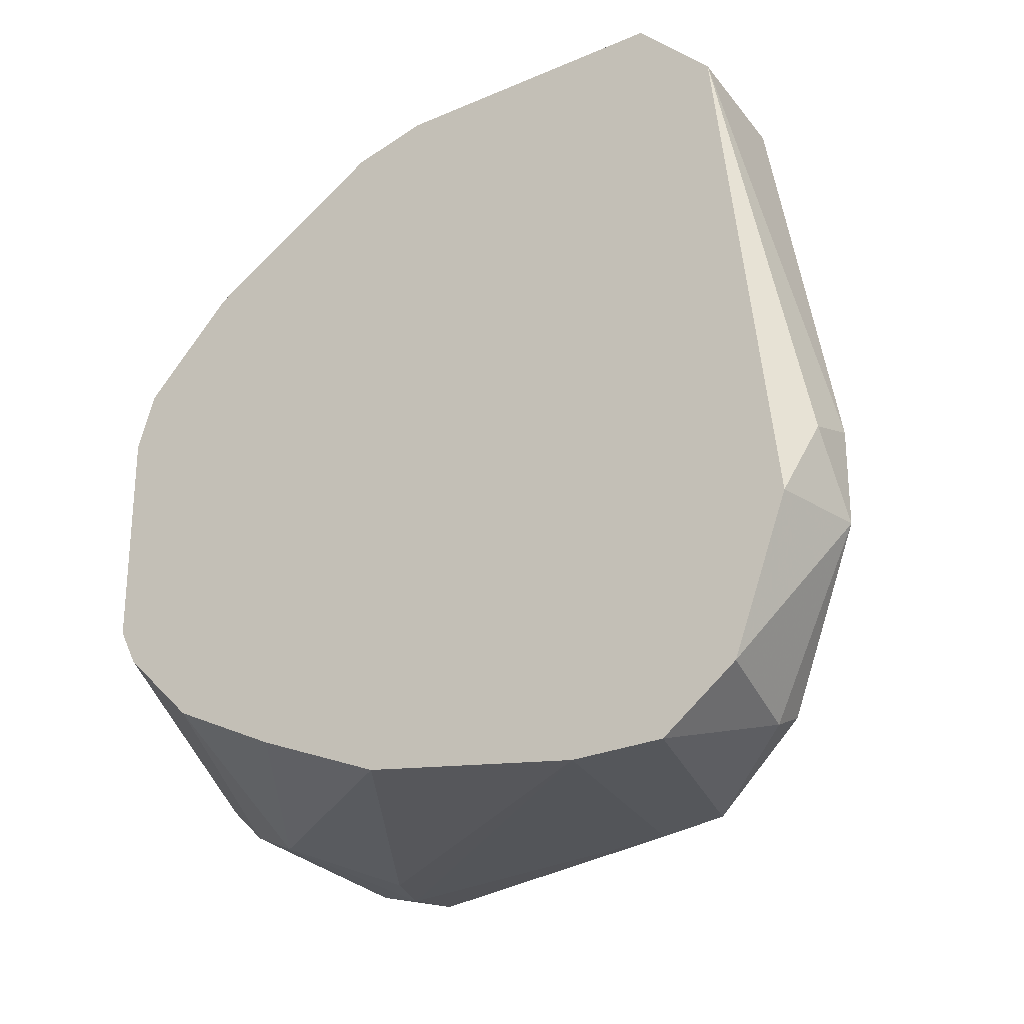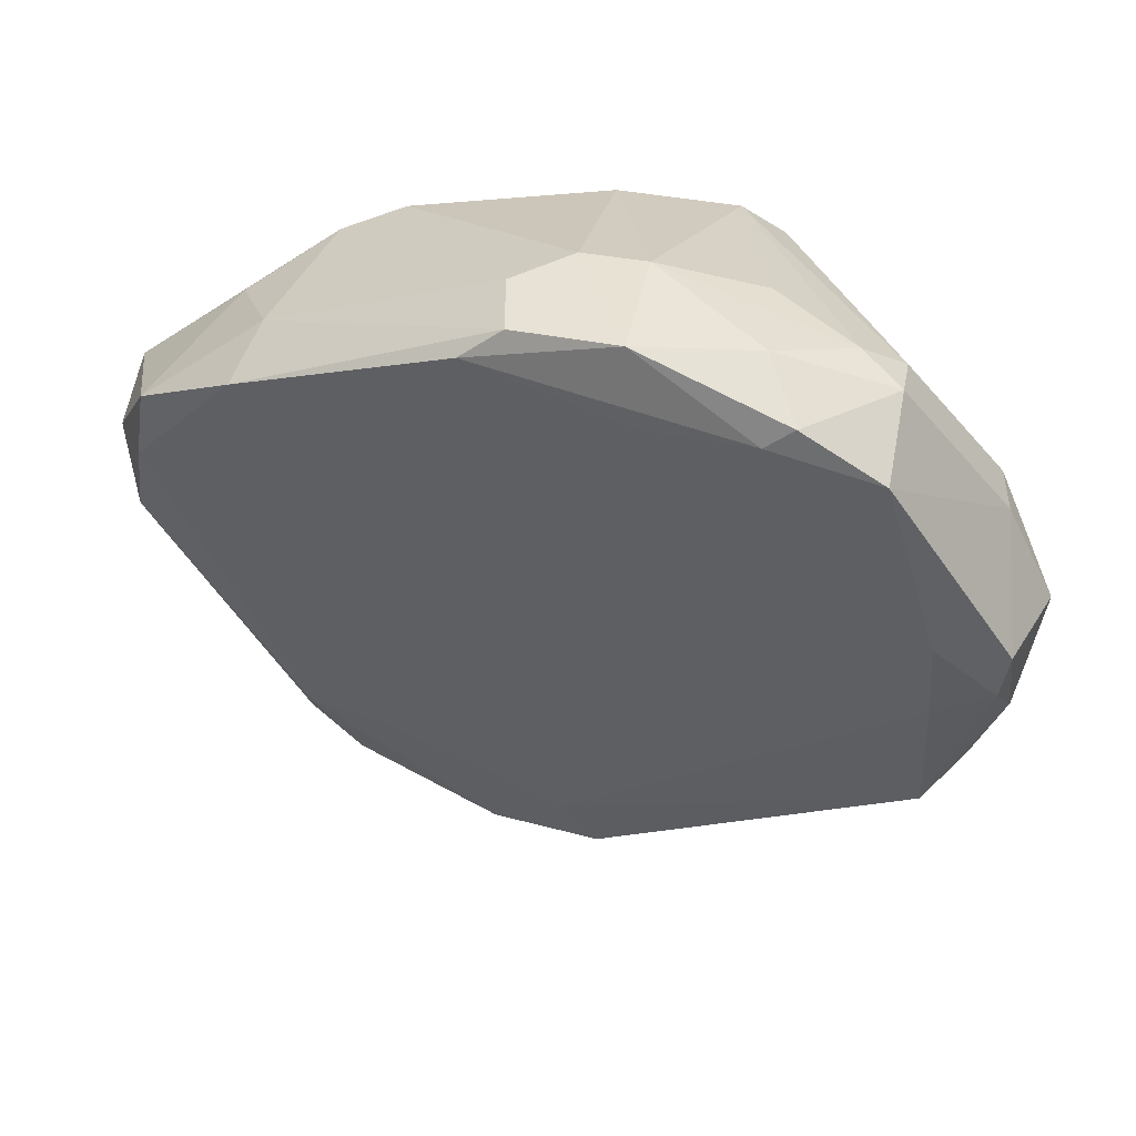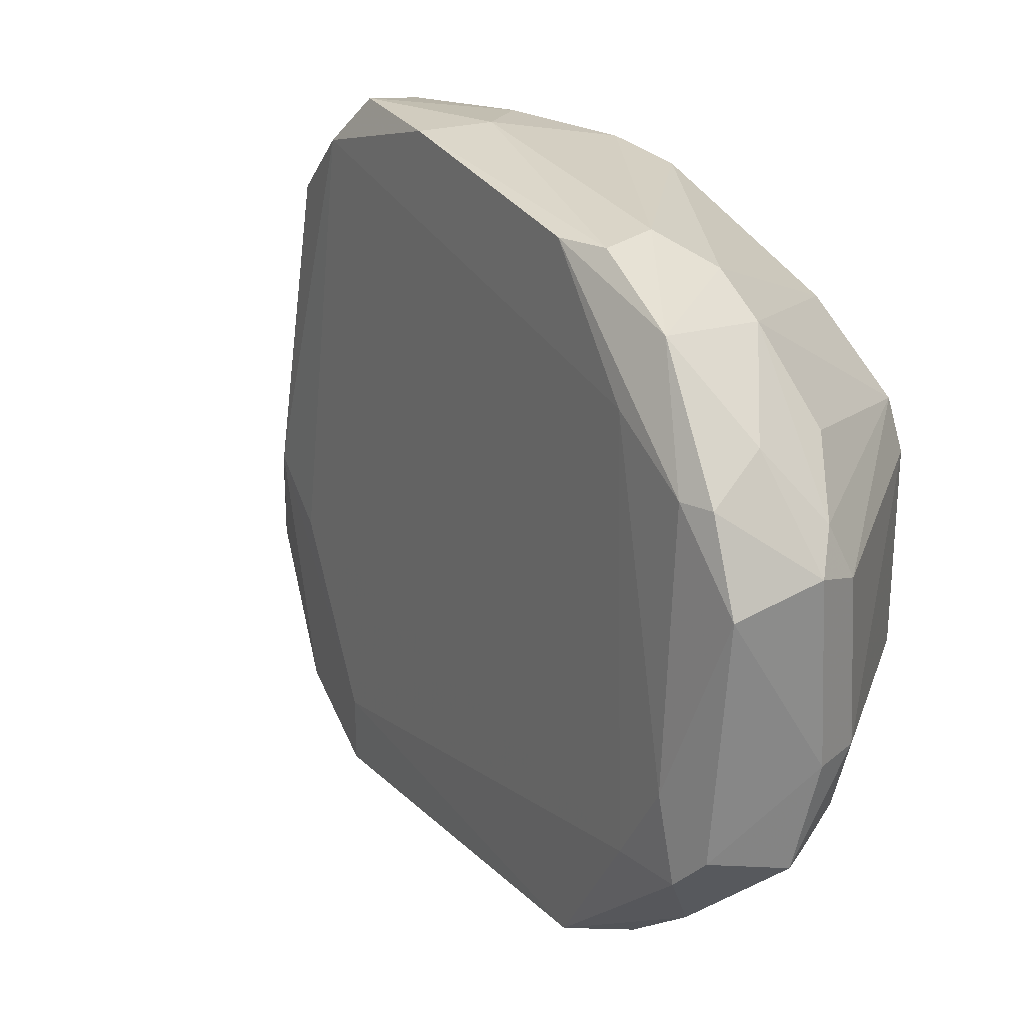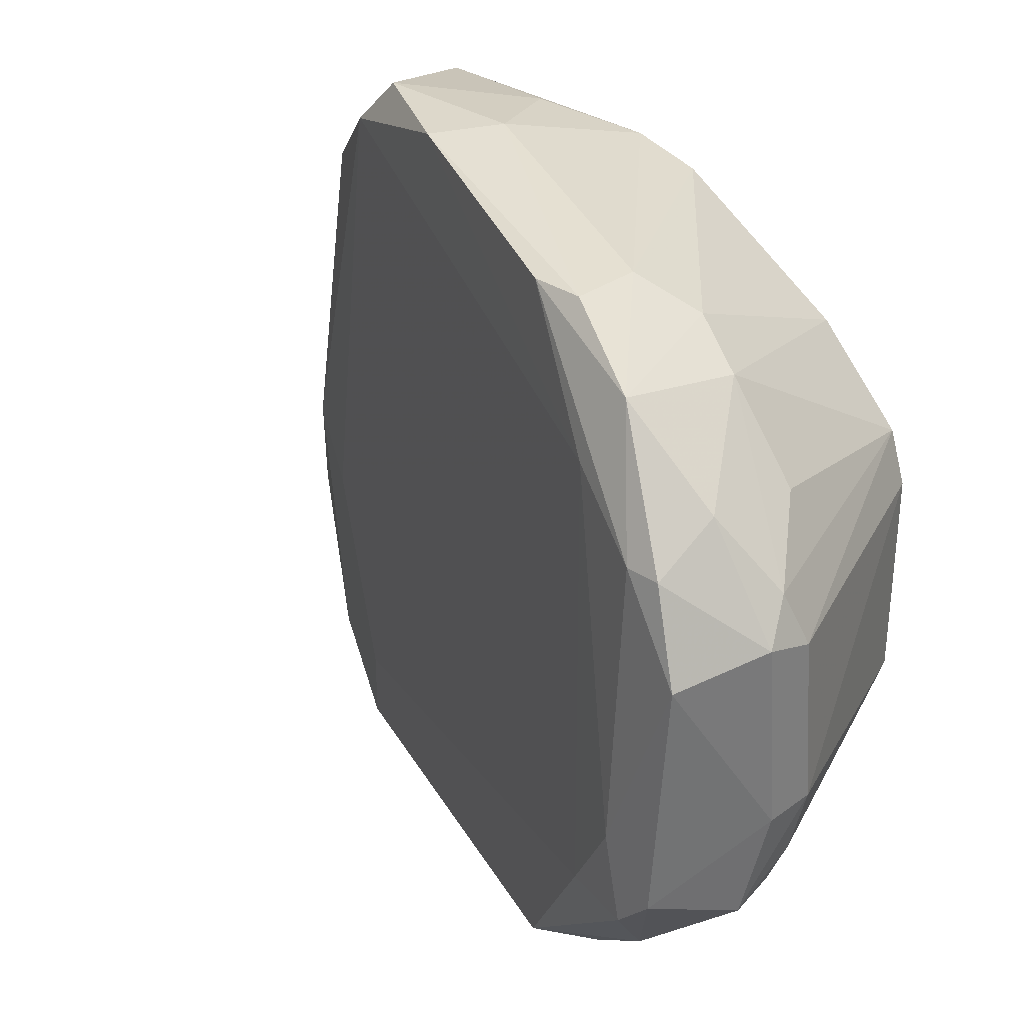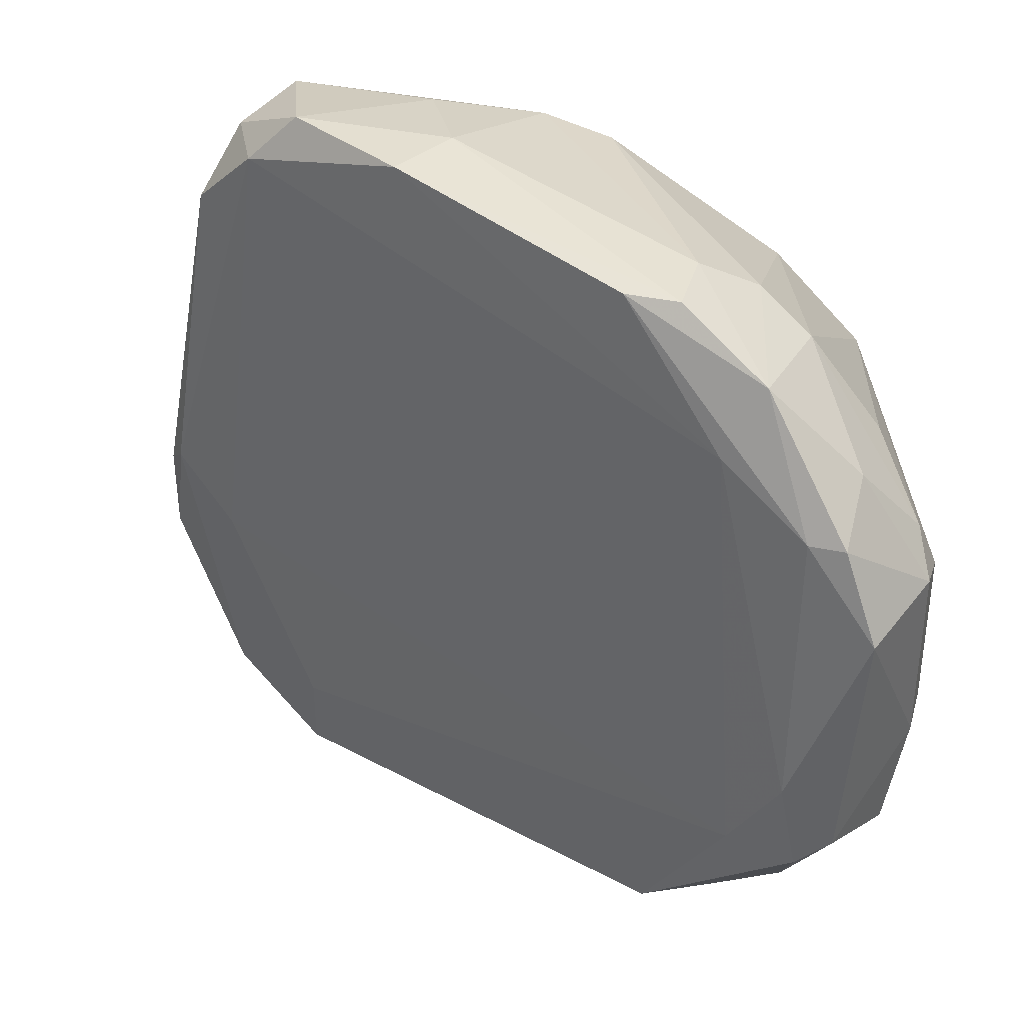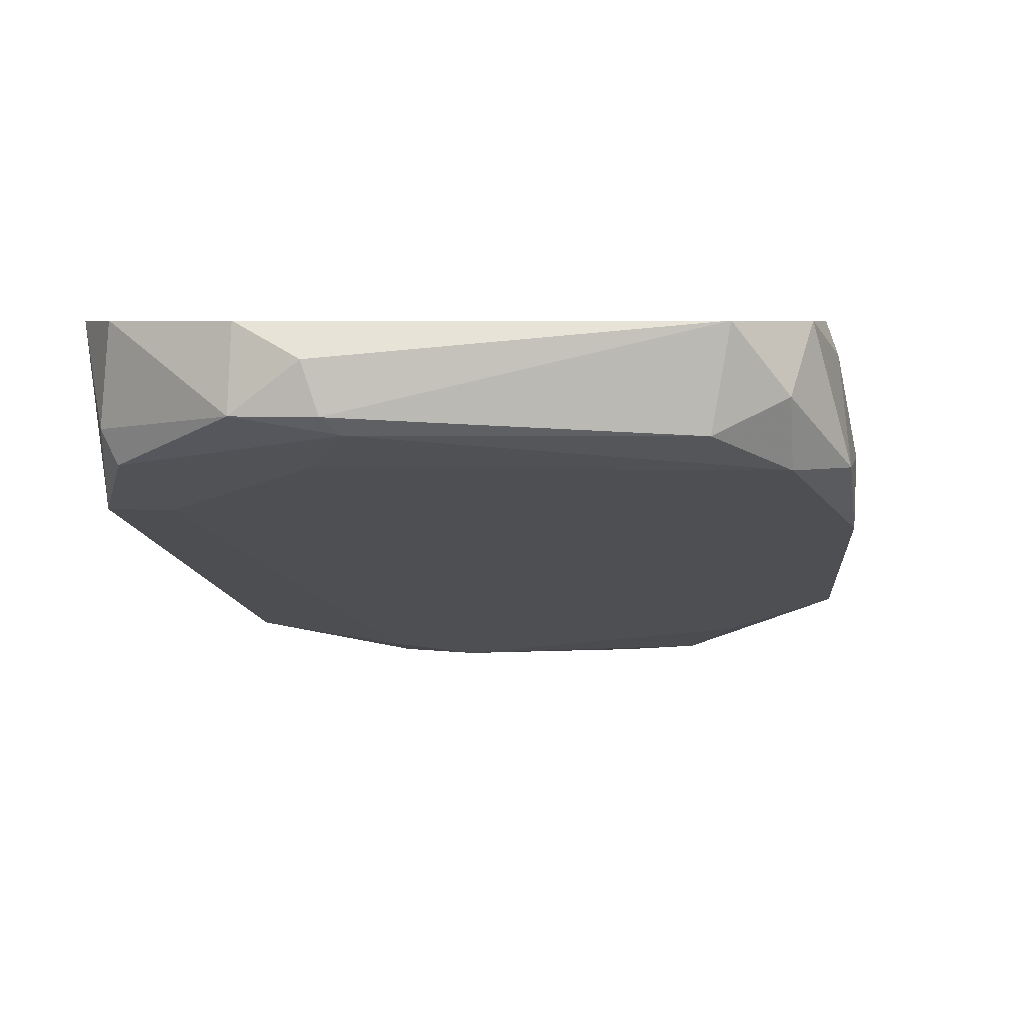
<metadata>
{"format":"obj","ext":"obj","renderer":"f3d","projection":"perspective","resolution":1024,"background":"white","views":[{"elev":-26.9,"azim":33.9,"up":"+Y"},{"elev":-45.9,"azim":-143.7,"up":"+Z"},{"elev":24.2,"azim":-142.8,"up":"+Y"},{"elev":31.3,"azim":-135.6,"up":"+Y"},{"elev":36.7,"azim":-164.2,"up":"+Y"},{"elev":5.1,"azim":100.9,"up":"+Z"}]}
</metadata>
<code>
v 0.00117 0.02483 -0.02867
v 0.02734 0.02483 -0.03365
v 0.01238 0.02857 -0.04362
v 0.03482 -0.01131 -0.0349
v 0.03482 -0.00508 -0.0349
v 0.03482 -0.006329 -0.03116
v -0.01005 -0.02253 -0.05234
v -0.02002 -0.01256 -0.05857
v -0.02002 -0.01754 -0.04611
v 0.02485 0.02483 -0.03864
v 0.02485 0.02607 -0.02867
v 0.02485 -0.02502 -0.02867
v 0.03357 -0.003837 -0.03615
v 0.03357 -0.01131 -0.02867
v 0.02858 -0.02253 -0.03615
v 0.02858 -0.007572 -0.03864
v 0.02858 -0.02128 -0.03864
v -0.01129 0.01735 -0.02867
v 0.009885 0.02857 -0.03864
v -0.01254 0.02358 -0.04362
v -0.01254 -0.01505 -0.02867
v -0.01254 0.01735 -0.05483
v -0.02126 0.0161 -0.05234
v -0.02126 0.01485 -0.04486
v -0.02126 0.01361 -0.05733
v -0.01752 0.01111 -0.02867
v -0.01752 -0.01007 -0.02867
v -0.02251 -0.01505 -0.04611
v -0.02251 -0.01007 -0.05857
v -0.01379 -0.02128 -0.05359
v 0.003662 -0.02253 -0.02867
v 0.02983 0.01983 -0.03615
v 0.02983 -0.02128 -0.02867
v 0.02983 0.02109 -0.02867
v 0.02111 -0.02004 -0.04238
v 0.02111 -0.02502 -0.04238
v 0.02111 0.02857 -0.03864
v -0.02376 0.007379 -0.05857
v -0.025 -0.01256 -0.05234
v -0.025 0.01111 -0.04985
v -0.025 -0.01007 -0.04736
v 0.006143 0.02607 -0.02867
v -0.01628 0.02109 -0.04486
v 0.01861 -0.02502 -0.02867
v 0.01362 0.02732 -0.03116
v -0.02625 0.007379 -0.0486
v -0.02625 -0.00508 -0.05109
v -0.02625 -0.00508 -0.04736
v -0.02625 0.008622 -0.05234
v -0.008802 -0.02253 -0.0486
v -0.008802 -0.02253 -0.05483
v -0.008802 0.02607 -0.05109
v -0.008802 0.02607 -0.04611
v -0.01877 -0.007572 -0.02867
v -0.01877 0.007379 -0.02867
v -0.01877 -0.006329 -0.05857
v -0.01877 0.01361 -0.05733
v -0.01877 -0.01754 -0.05483
v -0.005059 0.02607 -0.05109
v -0.005059 -0.01879 -0.02867
v 0.01612 -0.02502 -0.04362
v -0.01503 -0.01256 -0.05733
v -0.01503 -0.02004 -0.04362
v -0.01503 0.02234 -0.05359
f 7 44 50
f 60 11 26
f 11 60 12
f 26 11 1
f 60 26 27
f 11 12 14
f 13 17 36
f 12 60 31
f 60 63 31
f 11 14 34
f 38 56 29
f 32 13 10
f 27 26 54
f 29 58 39
f 13 32 5
f 32 34 5
f 36 12 44
f 12 31 44
f 36 51 35
f 13 36 35
f 46 26 40
f 27 54 28
f 54 41 28
f 41 39 28
f 26 1 18
f 43 26 18
f 41 54 48
f 39 41 48
f 26 46 55
f 54 26 55
f 48 54 55
f 46 48 55
f 60 27 21
f 63 60 21
f 27 28 21
f 14 12 33
f 14 33 4
f 17 13 4
f 13 5 4
f 46 40 49
f 48 46 49
f 11 37 45
f 37 19 45
f 37 10 3
f 19 37 3
f 22 59 3
f 10 22 3
f 64 43 20
f 1 53 20
f 53 64 20
f 18 1 20
f 43 18 20
f 34 14 6
f 5 34 6
f 14 4 6
f 4 5 6
f 37 11 2
f 11 34 2
f 34 32 2
f 10 37 2
f 32 10 2
f 38 49 25
f 51 36 61
f 36 44 61
f 7 51 61
f 44 7 61
f 56 38 57
f 64 59 57
f 22 56 57
f 59 22 57
f 25 64 57
f 38 25 57
f 36 17 15
f 12 36 15
f 33 12 15
f 4 33 15
f 17 4 15
f 39 58 9
f 28 39 9
f 63 21 9
f 21 28 9
f 1 11 42
f 53 1 42
f 19 53 42
f 11 45 42
f 45 19 42
f 43 64 23
f 40 43 23
f 49 40 23
f 64 25 23
f 25 49 23
f 59 64 52
f 64 53 52
f 53 19 52
f 3 59 52
f 19 3 52
f 35 51 62
f 56 22 62
f 26 43 24
f 40 26 24
f 43 40 24
f 58 51 30
f 51 7 30
f 7 63 30
f 9 58 30
f 63 9 30
f 10 13 16
f 13 35 16
f 22 10 16
f 35 62 16
f 62 22 16
f 38 29 47
f 29 39 47
f 39 48 47
f 49 38 47
f 48 49 47
f 51 58 8
f 58 29 8
f 29 56 8
f 62 51 8
f 56 62 8
f 31 63 50
f 44 31 50
f 63 7 50

</code>
